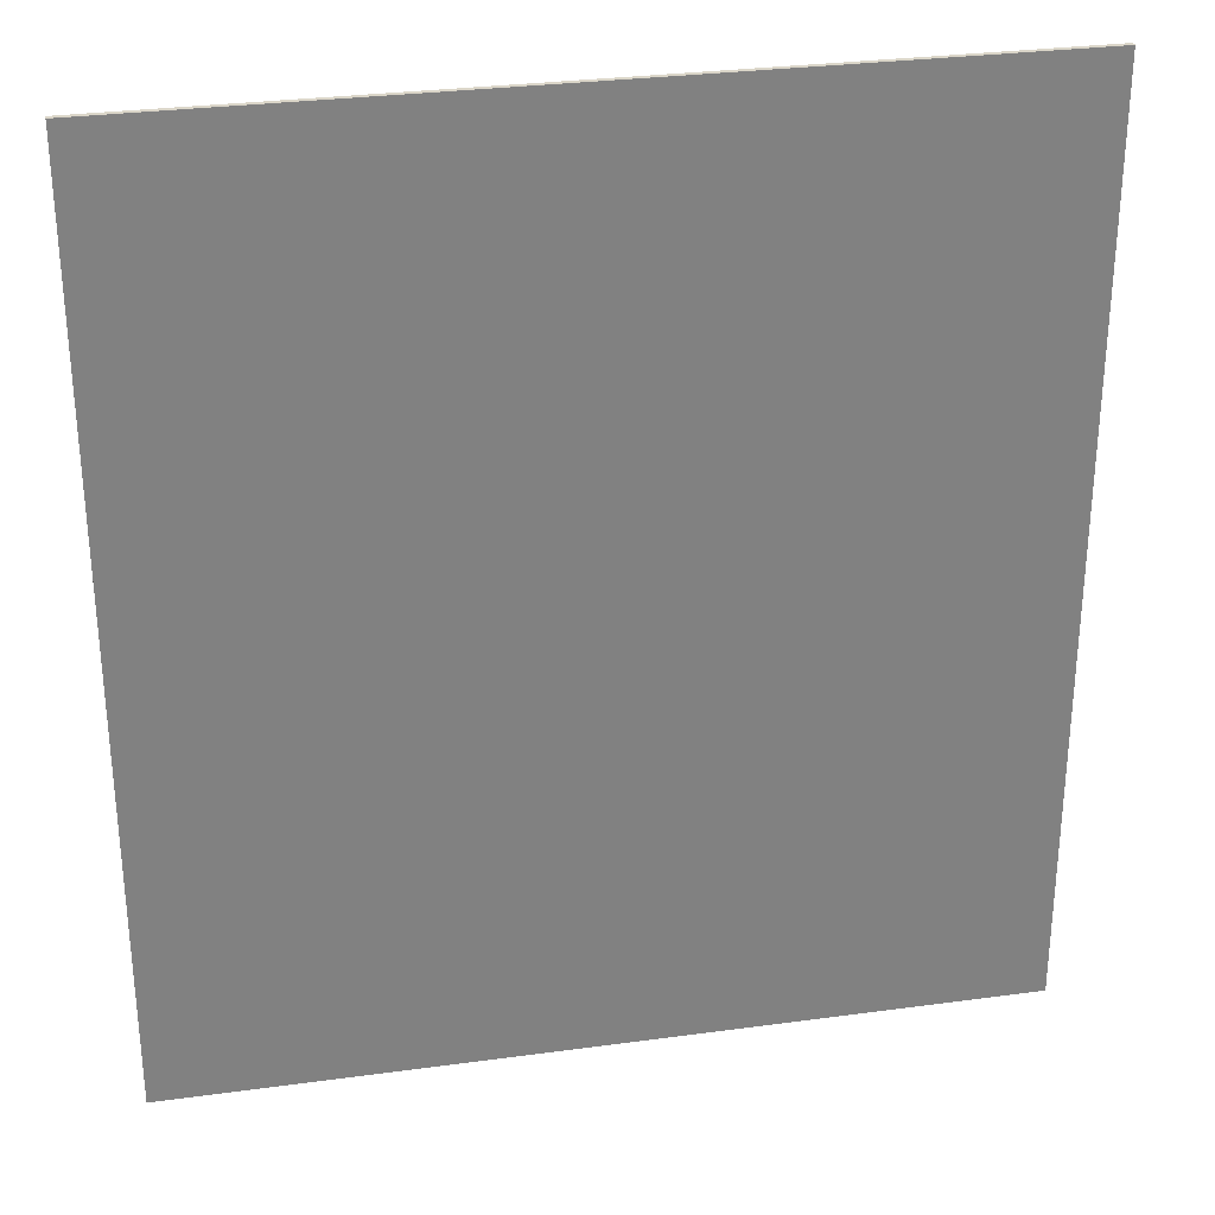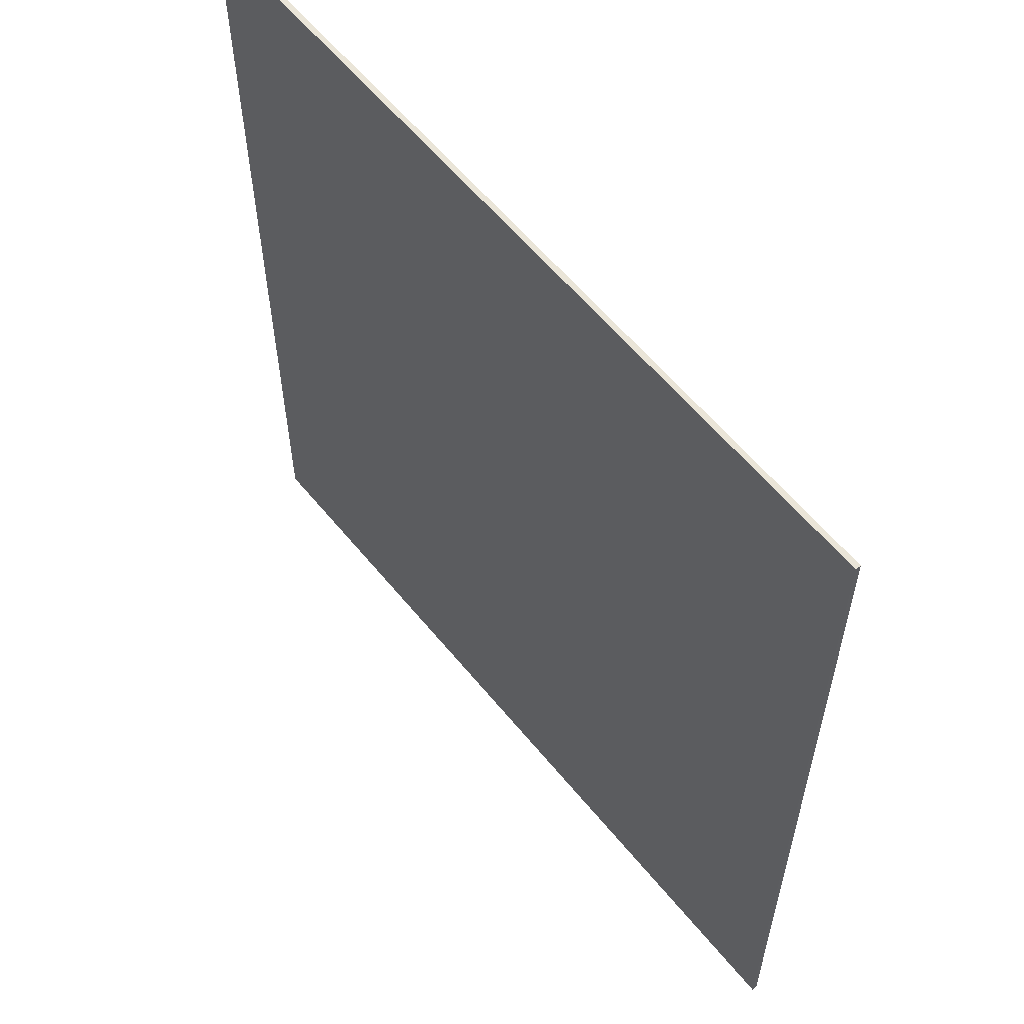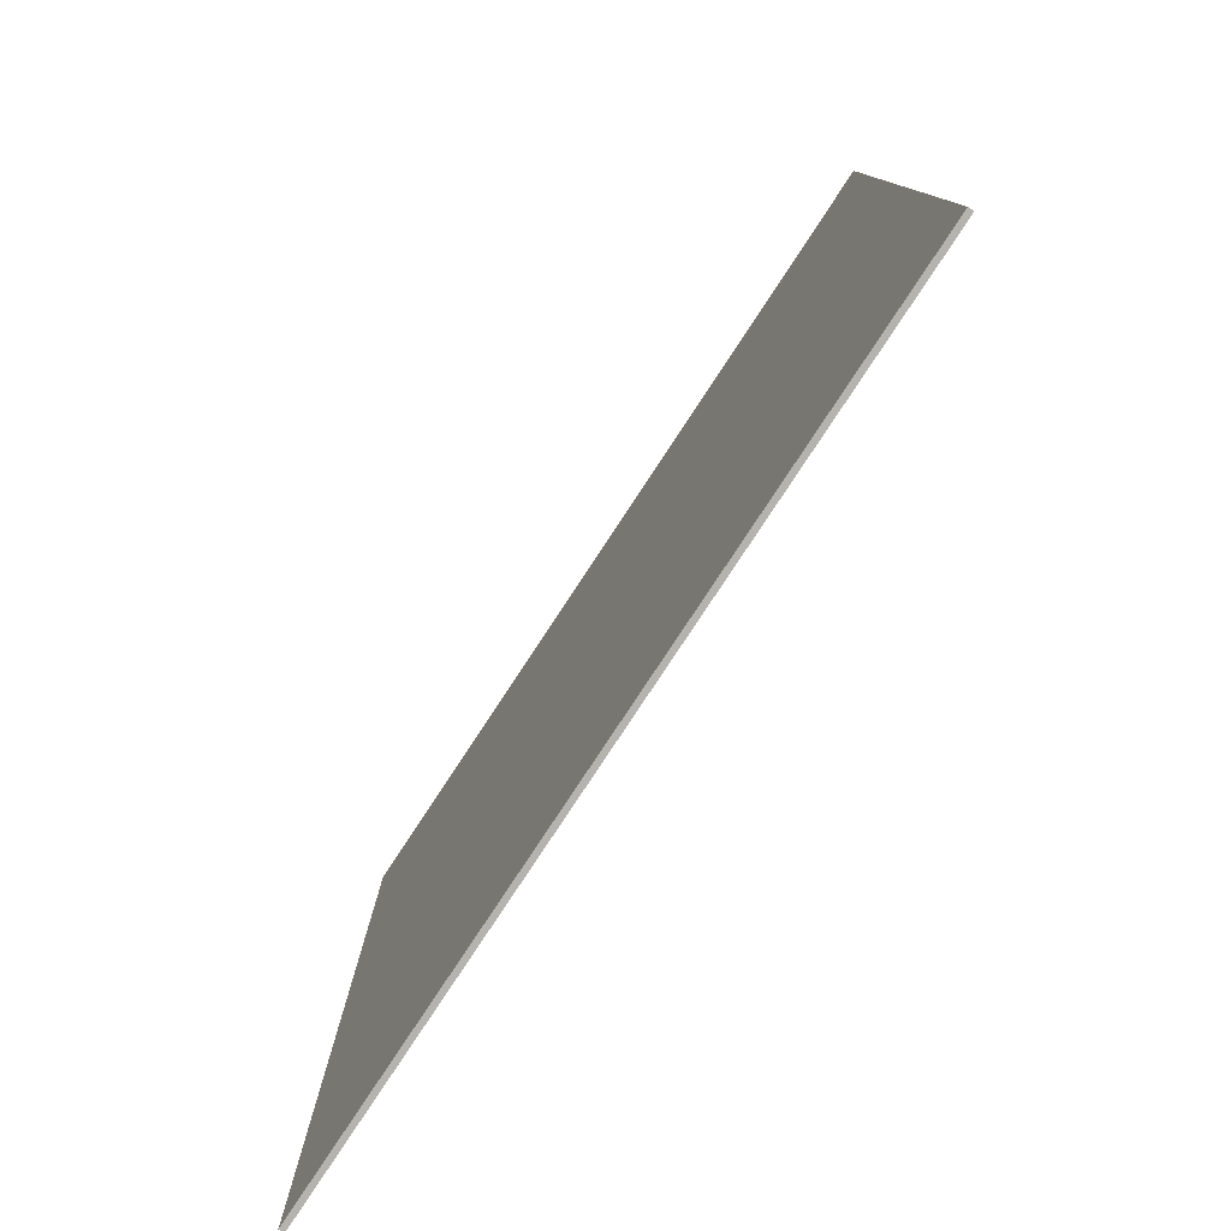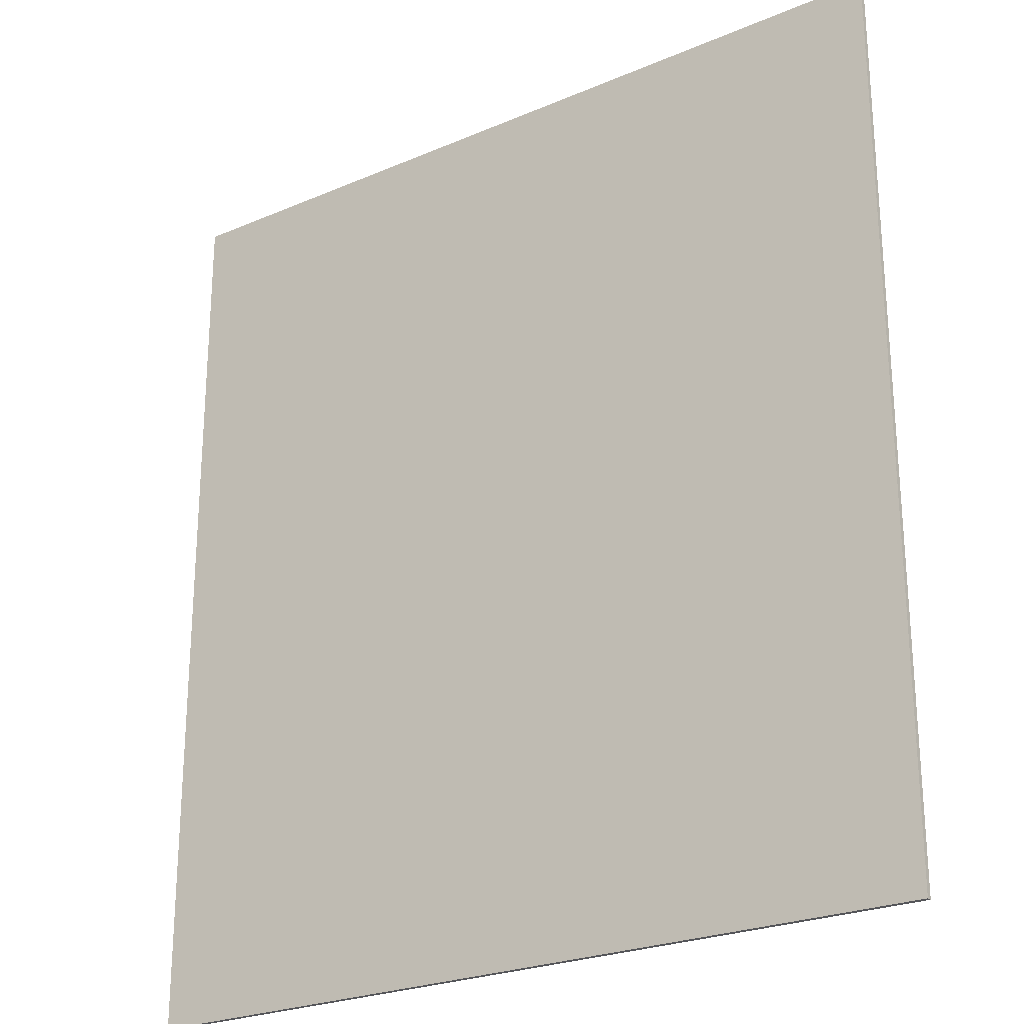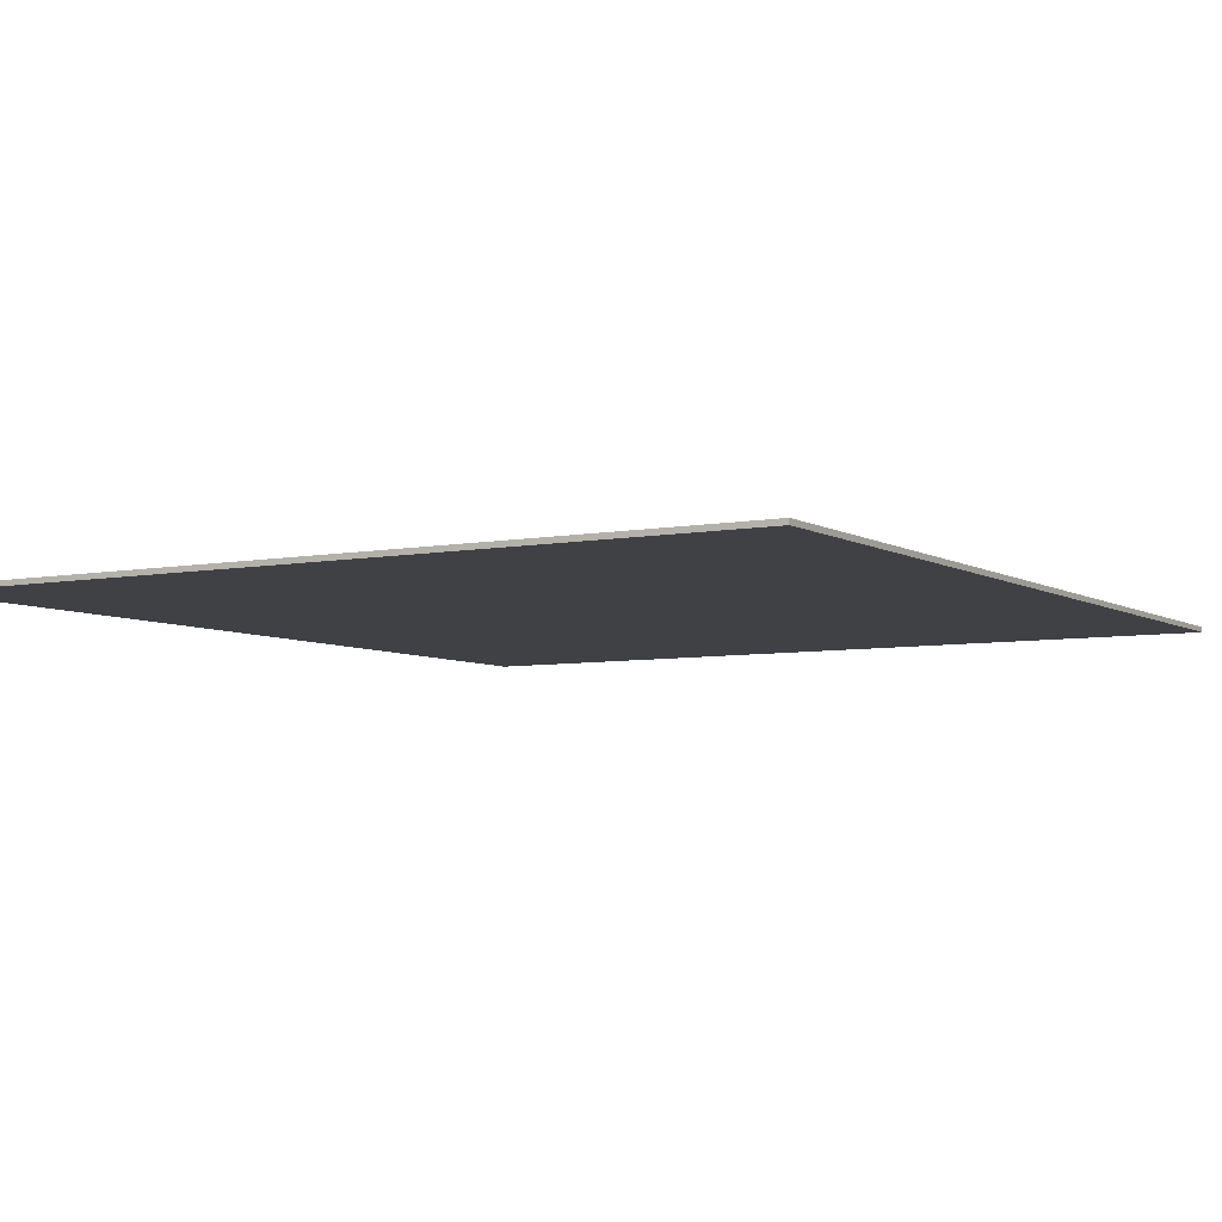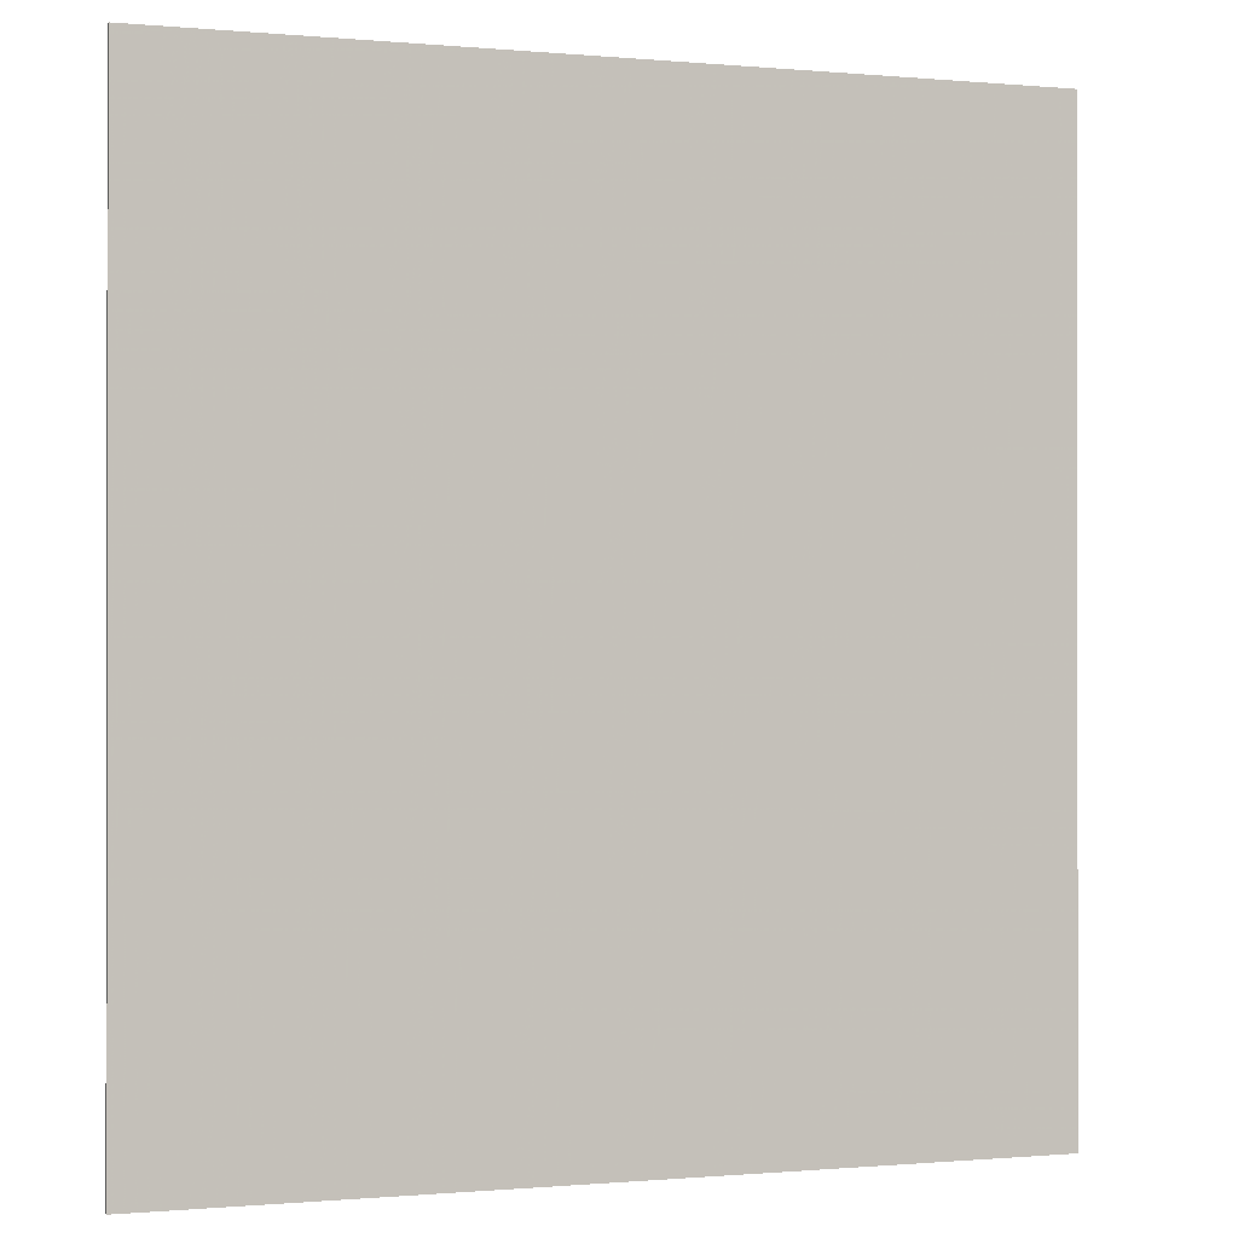
<metadata>
{"format":"obj","ext":"obj","renderer":"f3d","projection":"perspective","resolution":1024,"background":"white","views":[{"elev":30.0,"azim":168.8,"up":"+Z"},{"elev":59.0,"azim":51.1,"up":"+Z"},{"elev":-79.9,"azim":-123.4,"up":"+Z"},{"elev":-24.7,"azim":-145.0,"up":"+Z"},{"elev":-5.9,"azim":-149.3,"up":"+Y"},{"elev":-0.5,"azim":-19.0,"up":"+Z"}]}
</metadata>
<code>
v 1 0 1.1
v 1 0 -1.1
v -1 0 -1.1
v -1 0 1.1
v -1 -0.0125 1.1
v 1 -0.0125 1.1
v 1 0 1.1
v -1 0 1.1
v -1 -0.0125 -1.1
v -1 -0.0125 1.1
v -1 0 1.1
v -1 0 -1.1
v 1 -0.0125 -1.1
v -1 -0.0125 -1.1
v -1 0 -1.1
v 1 0 -1.1
v 1 -0.0125 1.1
v 1 -0.0125 -1.1
v 1 0 -1.1
v 1 0 1.1
v -1 -0.0125 -0.5
v -1 -0.0125 -1.1
v 1 -0.0125 -1.1
v 1 -0.0125 -0.5
v -1 -0.0125 -0.1
v -1 -0.0125 -0.5
v 1 -0.0125 -0.5
v 1 -0.0125 -0.1
v -1 -0.0125 0.3
v -1 -0.0125 -0.1
v 1 -0.0125 -0.1
v 1 -0.0125 0.3
v -1 -0.0125 0.7
v -1 -0.0125 0.3
v 1 -0.0125 0.3
v 1 -0.0125 0.7
v -1 -0.0125 1.1
v -1 -0.0125 0.7
v 1 -0.0125 0.7
v 1 -0.0125 1.1
g mesh569371
f 1 2 3
f 3 4 1
f 5 6 7
f 7 8 5
f 9 10 11
f 11 12 9
f 13 14 15
f 15 16 13
f 17 18 19
f 19 20 17
g mesh569373
f 21 22 23
f 23 24 21
f 25 26 27
f 27 28 25
f 29 30 31
f 31 32 29
f 33 34 35
f 35 36 33
f 37 38 39
f 39 40 37

</code>
